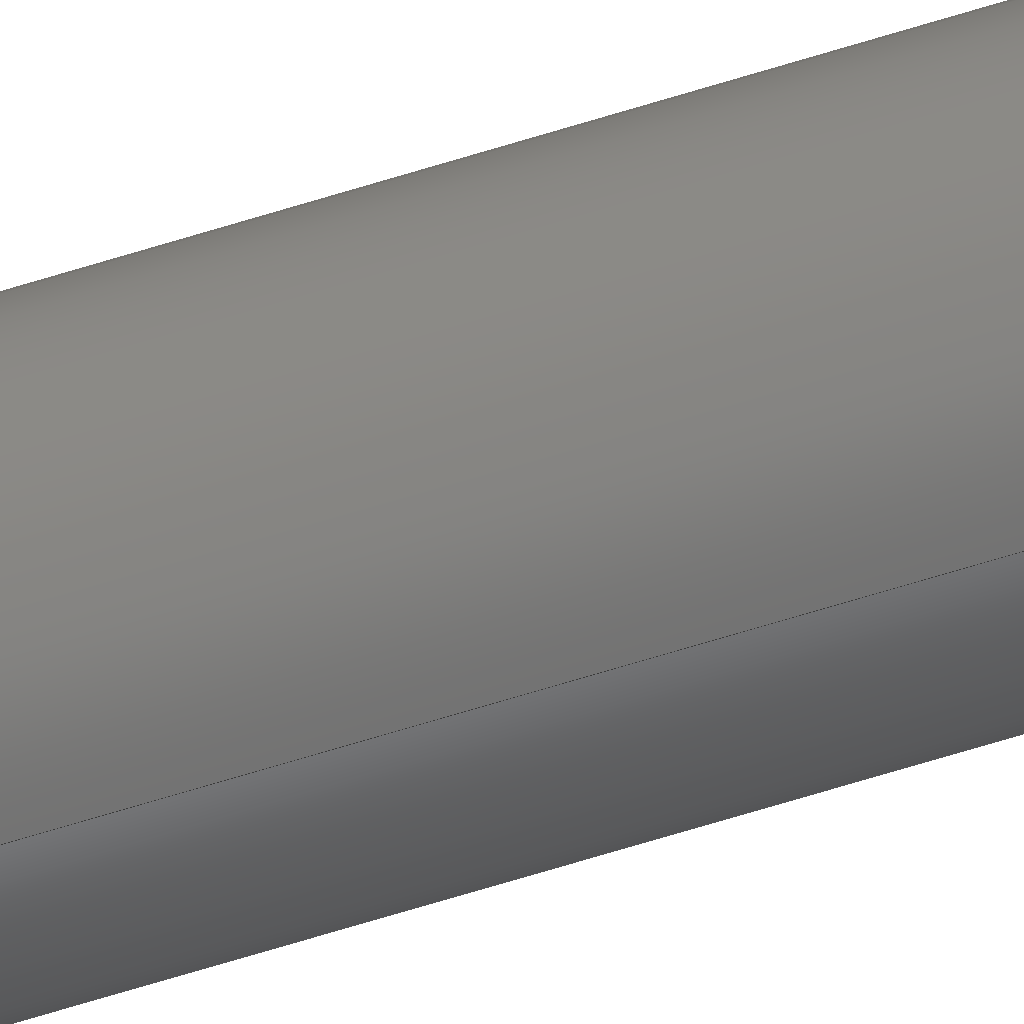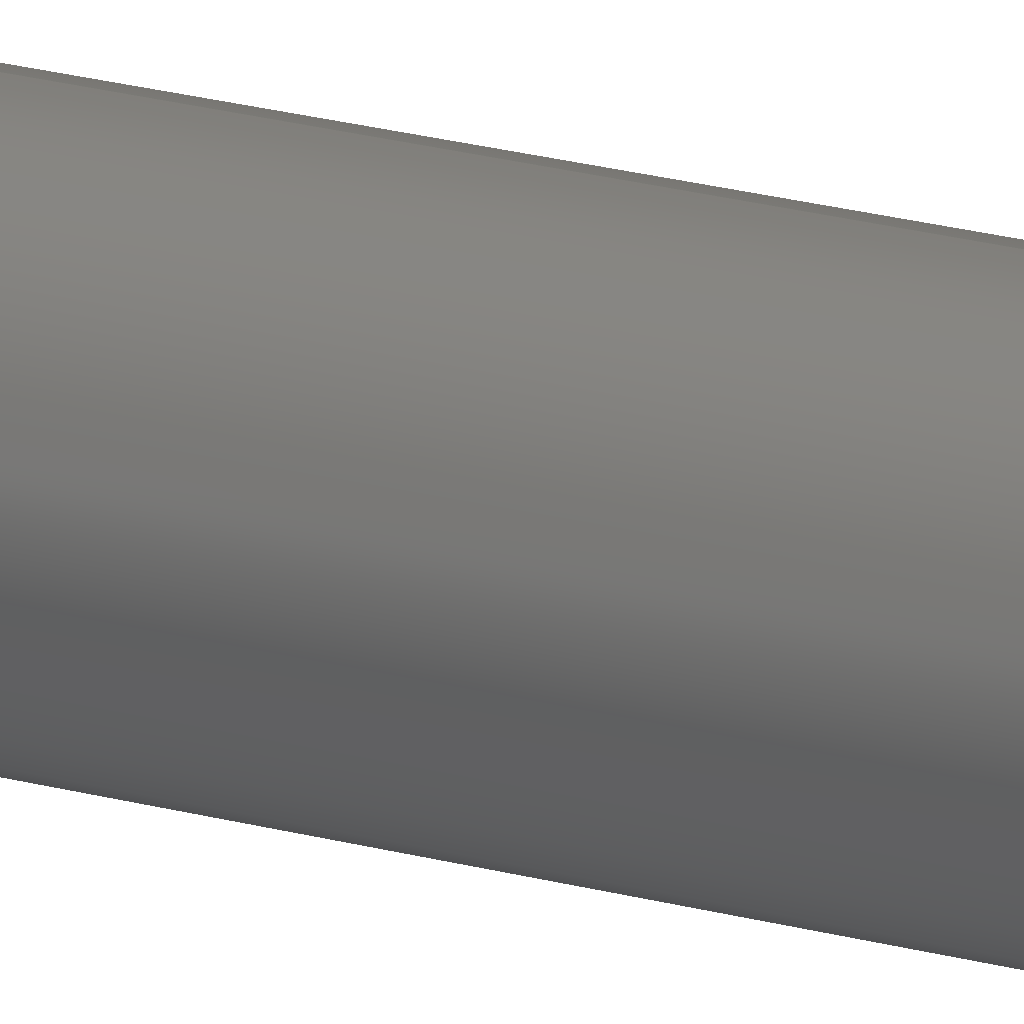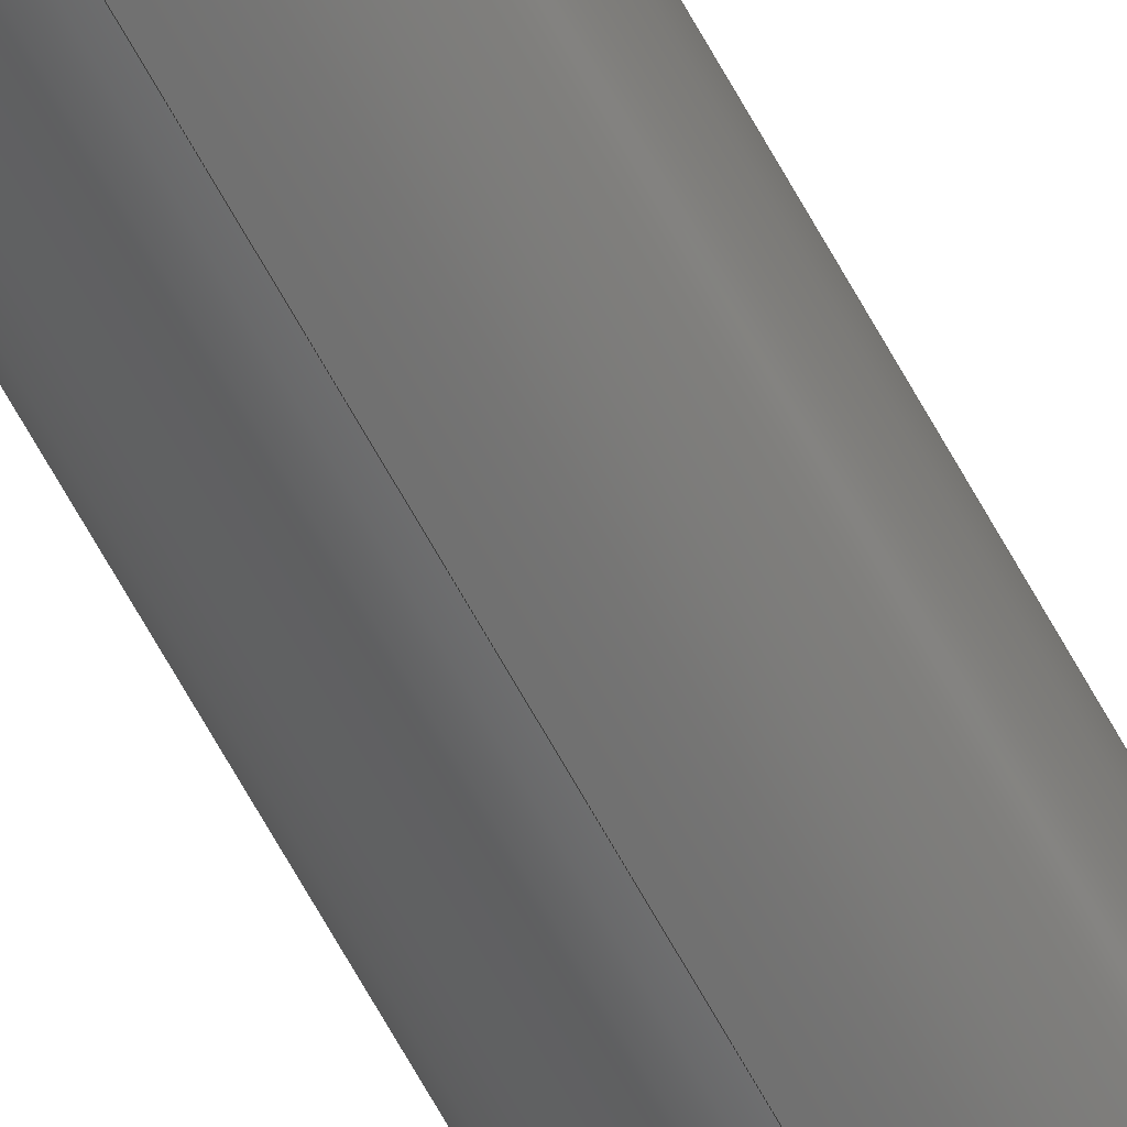
<metadata>
{"format":"step","ext":"step","renderer":"f3d","projection":"perspective","resolution":1024,"background":"white","views":[{"elev":-58.7,"azim":-71.4,"up":"+Z"},{"elev":9.5,"azim":137.6,"up":"+Z"},{"elev":-59.4,"azim":27.3,"up":"+Z"}]}
</metadata>
<code>
ISO-10303-21;
DATA;
#1 = ORIENTED_EDGE ( 'NONE', *, *, #188, .T. ) ;
#2 = FACE_OUTER_BOUND ( 'NONE', #51, .T. ) ;
#3 = AXIS2_PLACEMENT_3D ( 'NONE', #153, #90, #214 ) ;
#4 = DIRECTION ( 'NONE',  ( -0, 1, -0 ) ) ;
#5 = DIRECTION ( 'NONE',  ( 0, 0, -1 ) ) ;
#6 = DIRECTION ( 'NONE',  ( 0, 0, -1 ) ) ;
#7 = ORIENTED_EDGE ( 'NONE', *, *, #31, .T. ) ;
#8 = DIRECTION ( 'NONE',  ( 0, 0, -1 ) ) ;
#9 = EDGE_CURVE ( 'NONE', #205, #80, #234, .T. ) ;
#10 = DIRECTION ( 'NONE',  ( 0, -1, 0 ) ) ;
#11 = SURFACE_STYLE_FILL_AREA ( #97 ) ;
#12 = PRODUCT_DEFINITION_CONTEXT ( 'detailed design', #191, 'design' ) ;
#13 = ORIENTED_EDGE ( 'NONE', *, *, #188, .F. ) ;
#14 =( GEOMETRIC_REPRESENTATION_CONTEXT ( 3 ) GLOBAL_UNCERTAINTY_ASSIGNED_CONTEXT ( ( #226 ) ) GLOBAL_UNIT_ASSIGNED_CONTEXT ( ( #104, #150, #187 ) ) REPRESENTATION_CONTEXT ( 'NONE', 'WORKASPACE' ) );
#15 = ORIENTED_EDGE ( 'NONE', *, *, #229, .T. ) ;
#16 = CIRCLE ( 'NONE', #176, 6 ) ;
#17 = ORIENTED_EDGE ( 'NONE', *, *, #164, .T. ) ;
#18 = CARTESIAN_POINT ( 'NONE',  ( 7.042e-16, 437, 5.5 ) ) ;
#19 = EDGE_LOOP ( 'NONE', ( #177, #84, #7, #63 ) ) ;
#20 = LINE ( 'NONE', #87, #144 ) ;
#21 = DIRECTION ( 'NONE',  ( 0, 0, 1 ) ) ;
#22 = EDGE_CURVE ( 'NONE', #40, #197, #208, .T. ) ;
#23 = CARTESIAN_POINT ( 'NONE',  ( 0, 437, 0 ) ) ;
#24 = AXIS2_PLACEMENT_3D ( 'NONE', #156, #173, #165 ) ;
#25 = ADVANCED_FACE ( 'NONE', ( #224 ), #67, .T. ) ;
#26 = FILL_AREA_STYLE_COLOUR ( '', #192 ) ;
#27 = AXIS2_PLACEMENT_3D ( 'NONE', #36, #85, #108 ) ;
#28 = CARTESIAN_POINT ( 'NONE',  ( 0, 0.5, 6 ) ) ;
#29 = DIRECTION ( 'NONE',  ( 0, -0.7071, -0.7071 ) ) ;
#30 = DIRECTION ( 'NONE',  ( 0, 1, 0 ) ) ;
#31 = EDGE_CURVE ( 'NONE', #137, #114, #232, .T. ) ;
#32 = CIRCLE ( 'NONE', #37, 5.5 ) ;
#33 = DIRECTION ( 'NONE',  ( -0, -1, -0 ) ) ;
#34 = AXIS2_PLACEMENT_3D ( 'NONE', #74, #195, #86 ) ;
#35 = DIRECTION ( 'NONE',  ( 0, 1, 0 ) ) ;
#36 = CARTESIAN_POINT ( 'NONE',  ( 0, 0, 0 ) ) ;
#37 = AXIS2_PLACEMENT_3D ( 'NONE', #23, #30, #126 ) ;
#38 = DIRECTION ( 'NONE',  ( 0, 0, 1 ) ) ;
#39 = ADVANCED_BREP_SHAPE_REPRESENTATION ( '2201-F', ( #64, #52 ), #14 ) ;
#40 = VERTEX_POINT ( 'NONE', #215 ) ;
#41 = APPLICATION_PROTOCOL_DEFINITION ( 'draft international standard', 'automotive_design', 1998, #191 ) ;
#42 = EDGE_CURVE ( 'NONE', #80, #205, #216, .T. ) ;
#43 = CYLINDRICAL_SURFACE ( 'NONE', #91, 6 ) ;
#44 = ORIENTED_EDGE ( 'NONE', *, *, #219, .T. ) ;
#45 = ADVANCED_FACE ( 'NONE', ( #57 ), #121, .T. ) ;
#46 = LINE ( 'NONE', #179, #54 ) ;
#47 = CARTESIAN_POINT ( 'NONE',  ( 0, 437, 0 ) ) ;
#48 = FILL_AREA_STYLE ('',( #26 ) ) ;
#49 = ORIENTED_EDGE ( 'NONE', *, *, #65, .F. ) ;
#50 = PRESENTATION_LAYER_ASSIGNMENT (  '', '', ( #72 ) ) ;
#51 = EDGE_LOOP ( 'NONE', ( #127, #170, #75, #17 ) ) ;
#52 = AXIS2_PLACEMENT_3D ( 'NONE', #123, #38, #110 ) ;
#53 =( NAMED_UNIT ( * ) PLANE_ANGLE_UNIT ( ) SI_UNIT ( $, .RADIAN. ) );
#54 = VECTOR ( 'NONE', #93, 1000 ) ;
#55 = CLOSED_SHELL ( 'NONE', ( #45, #212, #185, #66, #155, #102, #58, #25 ) ) ;
#56 = DIRECTION ( 'NONE',  ( -0, -1, -0 ) ) ;
#57 = FACE_OUTER_BOUND ( 'NONE', #198, .T. ) ;
#58 = ADVANCED_FACE ( 'NONE', ( #184 ), #117, .T. ) ;
#59 = SURFACE_SIDE_STYLE ('',( #11 ) ) ;
#60 = AXIS2_PLACEMENT_3D ( 'NONE', #106, #4, #21 ) ;
#61 = FACE_OUTER_BOUND ( 'NONE', #151, .T. ) ;
#62 = CARTESIAN_POINT ( 'NONE',  ( 0, 0.5, 0 ) ) ;
#63 = ORIENTED_EDGE ( 'NONE', *, *, #164, .F. ) ;
#64 = MANIFOLD_SOLID_BREP ( 'Chamfer1', #55 ) ;
#65 = EDGE_CURVE ( 'NONE', #146, #137, #220, .T. ) ;
#66 = ADVANCED_FACE ( 'NONE', ( #2 ), #228, .T. ) ;
#67 = CONICAL_SURFACE ( 'NONE', #158, 6, 0.7854 ) ;
#68 = MECHANICAL_DESIGN_GEOMETRIC_PRESENTATION_REPRESENTATION (  '', ( #79 ), #166 ) ;
#69 = SURFACE_SIDE_STYLE ('',( #135 ) ) ;
#70 = ORIENTED_EDGE ( 'NONE', *, *, #9, .F. ) ;
#71 = CARTESIAN_POINT ( 'NONE',  ( 0, 437, 0 ) ) ;
#72 = STYLED_ITEM ( 'NONE', ( #128 ), #64 ) ;
#73 = AXIS2_PLACEMENT_3D ( 'NONE', #132, #35, #169 ) ;
#74 = CARTESIAN_POINT ( 'NONE',  ( 0, 0.5, 0 ) ) ;
#75 = ORIENTED_EDGE ( 'NONE', *, *, #152, .T. ) ;
#76 =( NAMED_UNIT ( * ) PLANE_ANGLE_UNIT ( ) SI_UNIT ( $, .RADIAN. ) );
#77 = CARTESIAN_POINT ( 'NONE',  ( 7.042e-16, 0, -5.5 ) ) ;
#78 = CARTESIAN_POINT ( 'NONE',  ( 7.348e-16, 0.5, 6 ) ) ;
#79 = STYLED_ITEM ( 'NONE', ( #124 ), #39 ) ;
#80 = VERTEX_POINT ( 'NONE', #204 ) ;
#81 = UNCERTAINTY_MEASURE_WITH_UNIT (LENGTH_MEASURE( 1e-05 ), #233, 'distance_accuracy_value', 'NONE');
#82 = CARTESIAN_POINT ( 'NONE',  ( 0, 437, 0 ) ) ;
#83 = PRODUCT_DEFINITION_SHAPE ( 'NONE', 'NONE',  #148 ) ;
#84 = ORIENTED_EDGE ( 'NONE', *, *, #238, .F. ) ;
#85 = DIRECTION ( 'NONE',  ( -0, -1, -0 ) ) ;
#86 = DIRECTION ( 'NONE',  ( 0, 0, 1 ) ) ;
#87 = CARTESIAN_POINT ( 'NONE',  ( 0, 437, -5.5 ) ) ;
#88 = PRODUCT_DEFINITION_FORMATION_WITH_SPECIFIED_SOURCE ( 'ANY', '', #103, .NOT_KNOWN. ) ;
#89 = DIRECTION ( 'NONE',  ( 0, 0, 1 ) ) ;
#90 = DIRECTION ( 'NONE',  ( 0, -1, 0 ) ) ;
#91 = AXIS2_PLACEMENT_3D ( 'NONE', #82, #56, #5 ) ;
#92 = EDGE_LOOP ( 'NONE', ( #194, #160, #44, #70 ) ) ;
#93 = DIRECTION ( 'NONE',  ( 8.66e-17, -0.7071, 0.7071 ) ) ;
#94 = AXIS2_PLACEMENT_3D ( 'NONE', #142, #178, #8 ) ;
#95 = CARTESIAN_POINT ( 'NONE',  ( 0, 437, 0 ) ) ;
#96 = DIRECTION ( 'NONE',  ( -0, -1, -0 ) ) ;
#97 = FILL_AREA_STYLE ('',( #115 ) ) ;
#98 = ORIENTED_EDGE ( 'NONE', *, *, #42, .T. ) ;
#99 = PRODUCT_CONTEXT ( 'NONE', #181, 'mechanical' ) ;
#100 = ORIENTED_EDGE ( 'NONE', *, *, #42, .F. ) ;
#101 = EDGE_CURVE ( 'NONE', #205, #114, #207, .T. ) ;
#102 = ADVANCED_FACE ( 'NONE', ( #223 ), #221, .F. ) ;
#103 = PRODUCT ( '2201-F', '2201-F', '', ( #99 ) ) ;
#104 =( LENGTH_UNIT ( ) NAMED_UNIT ( * ) SI_UNIT ( .MILLI., .METRE. ) );
#105 = ORIENTED_EDGE ( 'NONE', *, *, #219, .F. ) ;
#106 = CARTESIAN_POINT ( 'NONE',  ( 0, 0.5, 0 ) ) ;
#107 = ORIENTED_EDGE ( 'NONE', *, *, #31, .F. ) ;
#108 = DIRECTION ( 'NONE',  ( 0, 0, 1 ) ) ;
#109 = VECTOR ( 'NONE', #186, 1000 ) ;
#110 = DIRECTION ( 'NONE',  ( 1, 0, 0 ) ) ;
#111 = VERTEX_POINT ( 'NONE', #134 ) ;
#112 = AXIS2_PLACEMENT_3D ( 'NONE', #159, #239, #162 ) ;
#113 = VECTOR ( 'NONE', #96, 1000 ) ;
#114 = VERTEX_POINT ( 'NONE', #78 ) ;
#115 = FILL_AREA_STYLE_COLOUR ( '', #131 ) ;
#116 = MECHANICAL_DESIGN_GEOMETRIC_PRESENTATION_REPRESENTATION (  '', ( #72 ), #138 ) ;
#117 = CONICAL_SURFACE ( 'NONE', #94, 5.5, 0.7854 ) ;
#118 = EDGE_CURVE ( 'NONE', #146, #111, #213, .T. ) ;
#119 = EDGE_LOOP ( 'NONE', ( #206, #1 ) ) ;
#120 = DIRECTION ( 'NONE',  ( -0, 1, -0 ) ) ;
#121 = CONICAL_SURFACE ( 'NONE', #34, 6, 0.7854 ) ;
#122 = DIRECTION ( 'NONE',  ( 0, 0, 1 ) ) ;
#123 = CARTESIAN_POINT ( 'NONE',  ( 0, 0, 0 ) ) ;
#124 = PRESENTATION_STYLE_ASSIGNMENT (( #129 ) ) ;
#125 = CIRCLE ( 'NONE', #24, 5.5 ) ;
#126 = DIRECTION ( 'NONE',  ( 0, 0, 1 ) ) ;
#127 = ORIENTED_EDGE ( 'NONE', *, *, #101, .F. ) ;
#128 = PRESENTATION_STYLE_ASSIGNMENT (( #154 ) ) ;
#129 = SURFACE_STYLE_USAGE ( .BOTH. , #59 ) ;
#130 = DIRECTION ( 'NONE',  ( 0, -0, 1 ) ) ;
#131 = COLOUR_RGB ( '',0.698, 0.698, 0.698 ) ;
#132 = CARTESIAN_POINT ( 'NONE',  ( 0, 0, 0 ) ) ;
#133 = EDGE_LOOP ( 'NONE', ( #175, #211 ) ) ;
#134 = CARTESIAN_POINT ( 'NONE',  ( 0, 0.5, -6 ) ) ;
#135 = SURFACE_STYLE_FILL_AREA ( #48 ) ;
#136 =( LENGTH_UNIT ( ) NAMED_UNIT ( * ) SI_UNIT ( .MILLI., .METRE. ) );
#137 = VERTEX_POINT ( 'NONE', #203 ) ;
#138 =( GEOMETRIC_REPRESENTATION_CONTEXT ( 3 ) GLOBAL_UNCERTAINTY_ASSIGNED_CONTEXT ( ( #237 ) ) GLOBAL_UNIT_ASSIGNED_CONTEXT ( ( #136, #53, #141 ) ) REPRESENTATION_CONTEXT ( 'NONE', 'WORKASPACE' ) );
#139 = ORIENTED_EDGE ( 'NONE', *, *, #152, .F. ) ;
#140 = AXIS2_PLACEMENT_3D ( 'NONE', #71, #225, #6 ) ;
#141 =( NAMED_UNIT ( * ) SI_UNIT ( $, .STERADIAN. ) SOLID_ANGLE_UNIT ( ) );
#142 = CARTESIAN_POINT ( 'NONE',  ( 0, 437, 0 ) ) ;
#143 = EDGE_LOOP ( 'NONE', ( #13, #15, #100, #105 ) ) ;
#144 = VECTOR ( 'NONE', #29, 1000 ) ;
#145 = AXIS2_PLACEMENT_3D ( 'NONE', #236, #231, #122 ) ;
#146 = VERTEX_POINT ( 'NONE', #77 ) ;
#147 = DIRECTION ( 'NONE',  ( 0, 1, 0 ) ) ;
#148 = PRODUCT_DEFINITION ( 'UNKNOWN', '', #88, #12 ) ;
#149 = CARTESIAN_POINT ( 'NONE',  ( 0, 437, -6 ) ) ;
#150 =( NAMED_UNIT ( * ) PLANE_ANGLE_UNIT ( ) SI_UNIT ( $, .RADIAN. ) );
#151 = EDGE_LOOP ( 'NONE', ( #98, #201, #163, #139 ) ) ;
#152 = EDGE_CURVE ( 'NONE', #80, #111, #200, .T. ) ;
#153 = CARTESIAN_POINT ( 'NONE',  ( 0, 436.5, 0 ) ) ;
#154 = SURFACE_STYLE_USAGE ( .BOTH. , #69 ) ;
#155 = ADVANCED_FACE ( 'NONE', ( #168 ), #167, .T. ) ;
#156 = CARTESIAN_POINT ( 'NONE',  ( 0, 0, 0 ) ) ;
#157 = DIRECTION ( 'NONE',  ( 0, 0, -1 ) ) ;
#158 = AXIS2_PLACEMENT_3D ( 'NONE', #62, #193, #89 ) ;
#159 = CARTESIAN_POINT ( 'NONE',  ( 0, 437, 0 ) ) ;
#160 = ORIENTED_EDGE ( 'NONE', *, *, #22, .F. ) ;
#161 = DIRECTION ( 'NONE',  ( 0, 0.7071, 0.7071 ) ) ;
#162 = DIRECTION ( 'NONE',  ( 0, 0, 1 ) ) ;
#163 = ORIENTED_EDGE ( 'NONE', *, *, #180, .T. ) ;
#164 = EDGE_CURVE ( 'NONE', #111, #114, #196, .T. ) ;
#165 = DIRECTION ( 'NONE',  ( 0, 0, 1 ) ) ;
#166 =( GEOMETRIC_REPRESENTATION_CONTEXT ( 3 ) GLOBAL_UNCERTAINTY_ASSIGNED_CONTEXT ( ( #81 ) ) GLOBAL_UNIT_ASSIGNED_CONTEXT ( ( #233, #76, #172 ) ) REPRESENTATION_CONTEXT ( 'NONE', 'WORKASPACE' ) );
#167 = PLANE ( 'NONE',  #209 ) ;
#168 = FACE_OUTER_BOUND ( 'NONE', #119, .T. ) ;
#169 = DIRECTION ( 'NONE',  ( 0, -0, 1 ) ) ;
#170 = ORIENTED_EDGE ( 'NONE', *, *, #9, .T. ) ;
#171 = DIRECTION ( 'NONE',  ( 0, 0, 1 ) ) ;
#172 =( NAMED_UNIT ( * ) SI_UNIT ( $, .STERADIAN. ) SOLID_ANGLE_UNIT ( ) );
#173 = DIRECTION ( 'NONE',  ( -0, -1, -0 ) ) ;
#174 = CARTESIAN_POINT ( 'NONE',  ( 7.348e-16, 436.5, 6 ) ) ;
#175 = ORIENTED_EDGE ( 'NONE', *, *, #238, .T. ) ;
#176 = AXIS2_PLACEMENT_3D ( 'NONE', #227, #120, #171 ) ;
#177 = ORIENTED_EDGE ( 'NONE', *, *, #118, .F. ) ;
#178 = DIRECTION ( 'NONE',  ( 0, -1, 0 ) ) ;
#179 = CARTESIAN_POINT ( 'NONE',  ( 6.736e-16, 437, 5.5 ) ) ;
#180 = EDGE_CURVE ( 'NONE', #114, #111, #16, .T. ) ;
#181 = APPLICATION_CONTEXT ( 'automotive_design' ) ;
#182 = PRODUCT_RELATED_PRODUCT_CATEGORY ( 'part', '', ( #103 ) ) ;
#183 = ORIENTED_EDGE ( 'NONE', *, *, #180, .F. ) ;
#184 = FACE_OUTER_BOUND ( 'NONE', #92, .T. ) ;
#185 = ADVANCED_FACE ( 'NONE', ( #61 ), #43, .T. ) ;
#186 = DIRECTION ( 'NONE',  ( 8.66e-17, 0.7071, -0.7071 ) ) ;
#187 =( NAMED_UNIT ( * ) SI_UNIT ( $, .STERADIAN. ) SOLID_ANGLE_UNIT ( ) );
#188 = EDGE_CURVE ( 'NONE', #197, #40, #32, .T. ) ;
#189 = ORIENTED_EDGE ( 'NONE', *, *, #118, .T. ) ;
#190 = PRESENTATION_LAYER_ASSIGNMENT (  '', '', ( #79 ) ) ;
#191 = APPLICATION_CONTEXT ( 'automotive_design' ) ;
#192 = COLOUR_RGB ( '',0.698, 0.698, 0.698 ) ;
#193 = DIRECTION ( 'NONE',  ( -0, 1, -0 ) ) ;
#194 = ORIENTED_EDGE ( 'NONE', *, *, #229, .F. ) ;
#195 = DIRECTION ( 'NONE',  ( -0, 1, -0 ) ) ;
#196 = CIRCLE ( 'NONE', #60, 6 ) ;
#197 = VERTEX_POINT ( 'NONE', #18 ) ;
#198 = EDGE_LOOP ( 'NONE', ( #49, #189, #183, #107 ) ) ;
#199 = AXIS2_PLACEMENT_3D ( 'NONE', #47, #10, #157 ) ;
#200 = LINE ( 'NONE', #149, #217 ) ;
#201 = ORIENTED_EDGE ( 'NONE', *, *, #101, .T. ) ;
#202 = APPLICATION_PROTOCOL_DEFINITION ( 'draft international standard', 'automotive_design', 1998, #181 ) ;
#203 = CARTESIAN_POINT ( 'NONE',  ( 0, 0, 5.5 ) ) ;
#204 = CARTESIAN_POINT ( 'NONE',  ( 0, 436.5, -6 ) ) ;
#205 = VERTEX_POINT ( 'NONE', #174 ) ;
#206 = ORIENTED_EDGE ( 'NONE', *, *, #22, .T. ) ;
#207 = LINE ( 'NONE', #230, #113 ) ;
#208 = CIRCLE ( 'NONE', #112, 5.5 ) ;
#209 = AXIS2_PLACEMENT_3D ( 'NONE', #95, #147, #130 ) ;
#210 = VECTOR ( 'NONE', #161, 1000 ) ;
#211 = ORIENTED_EDGE ( 'NONE', *, *, #65, .T. ) ;
#212 = ADVANCED_FACE ( 'NONE', ( #222 ), #218, .T. ) ;
#213 = LINE ( 'NONE', #240, #109 ) ;
#214 = DIRECTION ( 'NONE',  ( 0, 0, 1 ) ) ;
#215 = CARTESIAN_POINT ( 'NONE',  ( 0, 437, -5.5 ) ) ;
#216 = CIRCLE ( 'NONE', #145, 6 ) ;
#217 = VECTOR ( 'NONE', #33, 1000 ) ;
#218 = CONICAL_SURFACE ( 'NONE', #199, 5.5, 0.7854 ) ;
#219 = EDGE_CURVE ( 'NONE', #40, #80, #20, .T. ) ;
#220 = CIRCLE ( 'NONE', #27, 5.5 ) ;
#221 = PLANE ( 'NONE',  #73 ) ;
#222 = FACE_OUTER_BOUND ( 'NONE', #143, .T. ) ;
#223 = FACE_OUTER_BOUND ( 'NONE', #133, .T. ) ;
#224 = FACE_OUTER_BOUND ( 'NONE', #19, .T. ) ;
#225 = DIRECTION ( 'NONE',  ( -0, -1, -0 ) ) ;
#226 = UNCERTAINTY_MEASURE_WITH_UNIT (LENGTH_MEASURE( 1e-05 ), #104, 'distance_accuracy_value', 'NONE');
#227 = CARTESIAN_POINT ( 'NONE',  ( 0, 0.5, 0 ) ) ;
#228 = CYLINDRICAL_SURFACE ( 'NONE', #140, 6 ) ;
#229 = EDGE_CURVE ( 'NONE', #197, #205, #46, .T. ) ;
#230 = CARTESIAN_POINT ( 'NONE',  ( 7.348e-16, 437, 6 ) ) ;
#231 = DIRECTION ( 'NONE',  ( 0, -1, 0 ) ) ;
#232 = LINE ( 'NONE', #28, #210 ) ;
#233 =( LENGTH_UNIT ( ) NAMED_UNIT ( * ) SI_UNIT ( .MILLI., .METRE. ) );
#234 = CIRCLE ( 'NONE', #3, 6 ) ;
#235 = SHAPE_DEFINITION_REPRESENTATION ( #83, #39 ) ;
#236 = CARTESIAN_POINT ( 'NONE',  ( 0, 436.5, 0 ) ) ;
#237 = UNCERTAINTY_MEASURE_WITH_UNIT (LENGTH_MEASURE( 1e-05 ), #136, 'distance_accuracy_value', 'NONE');
#238 = EDGE_CURVE ( 'NONE', #137, #146, #125, .T. ) ;
#239 = DIRECTION ( 'NONE',  ( 0, 1, 0 ) ) ;
#240 = CARTESIAN_POINT ( 'NONE',  ( 7.348e-16, 0.5, -6 ) ) ;
ENDSEC;
END-ISO-10303-21;

</code>
